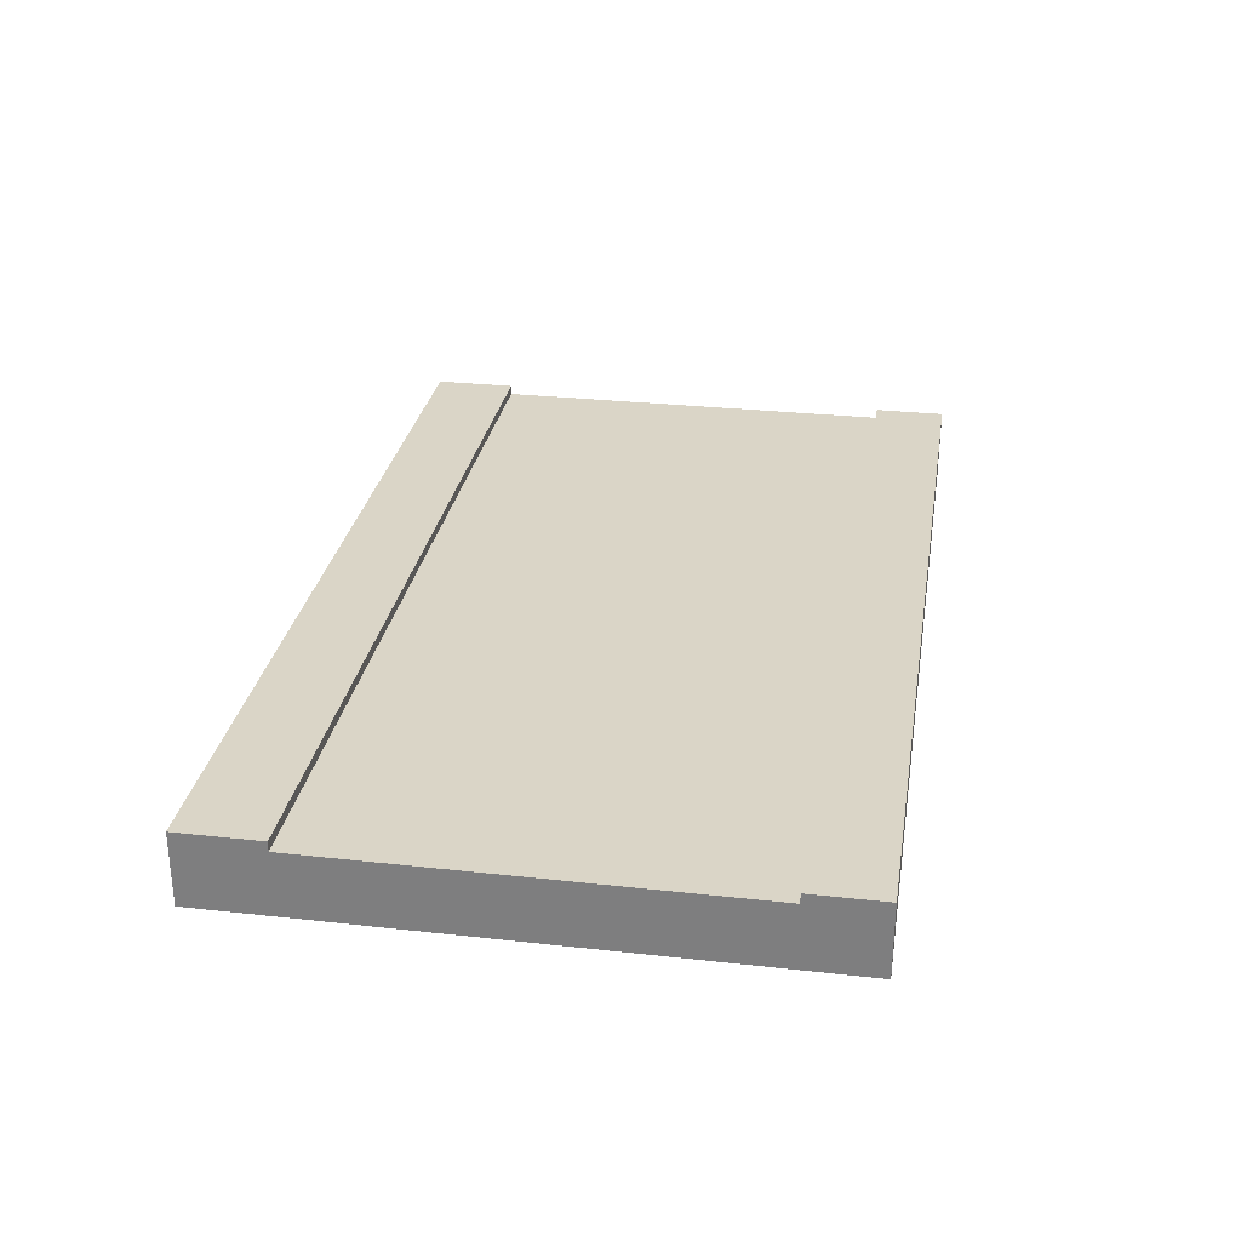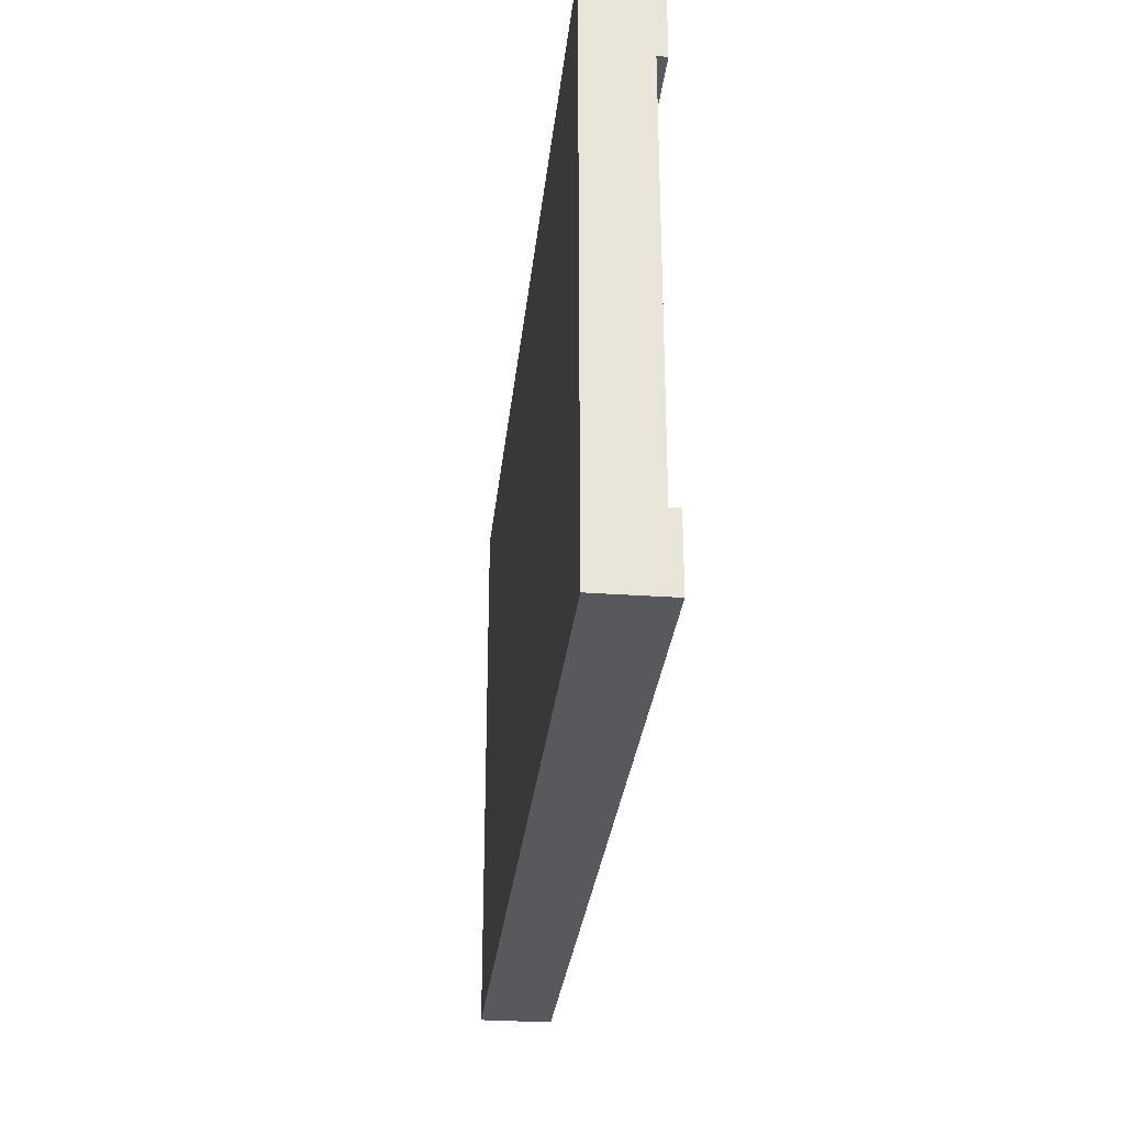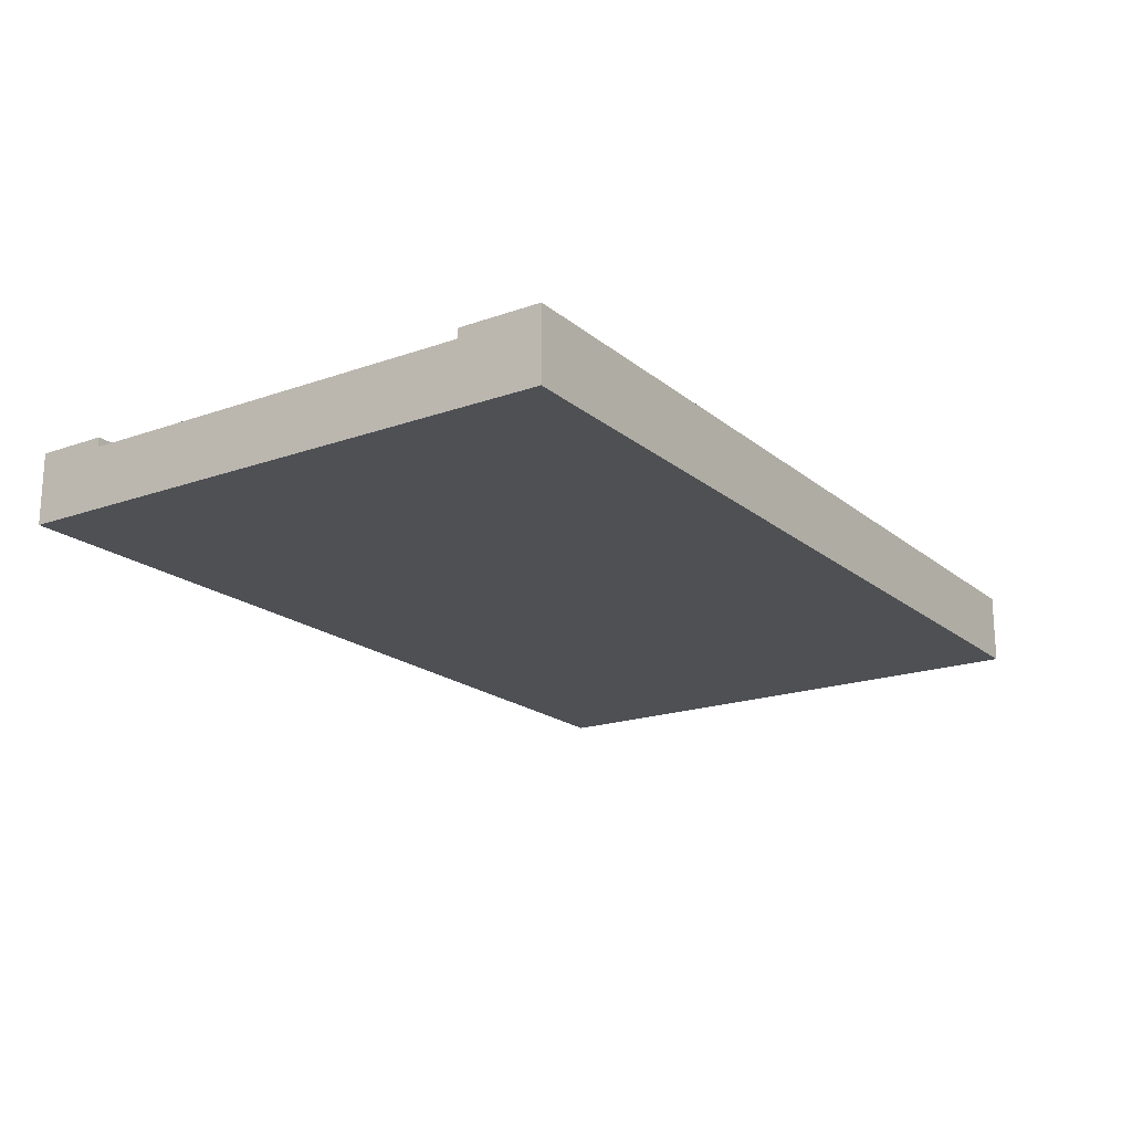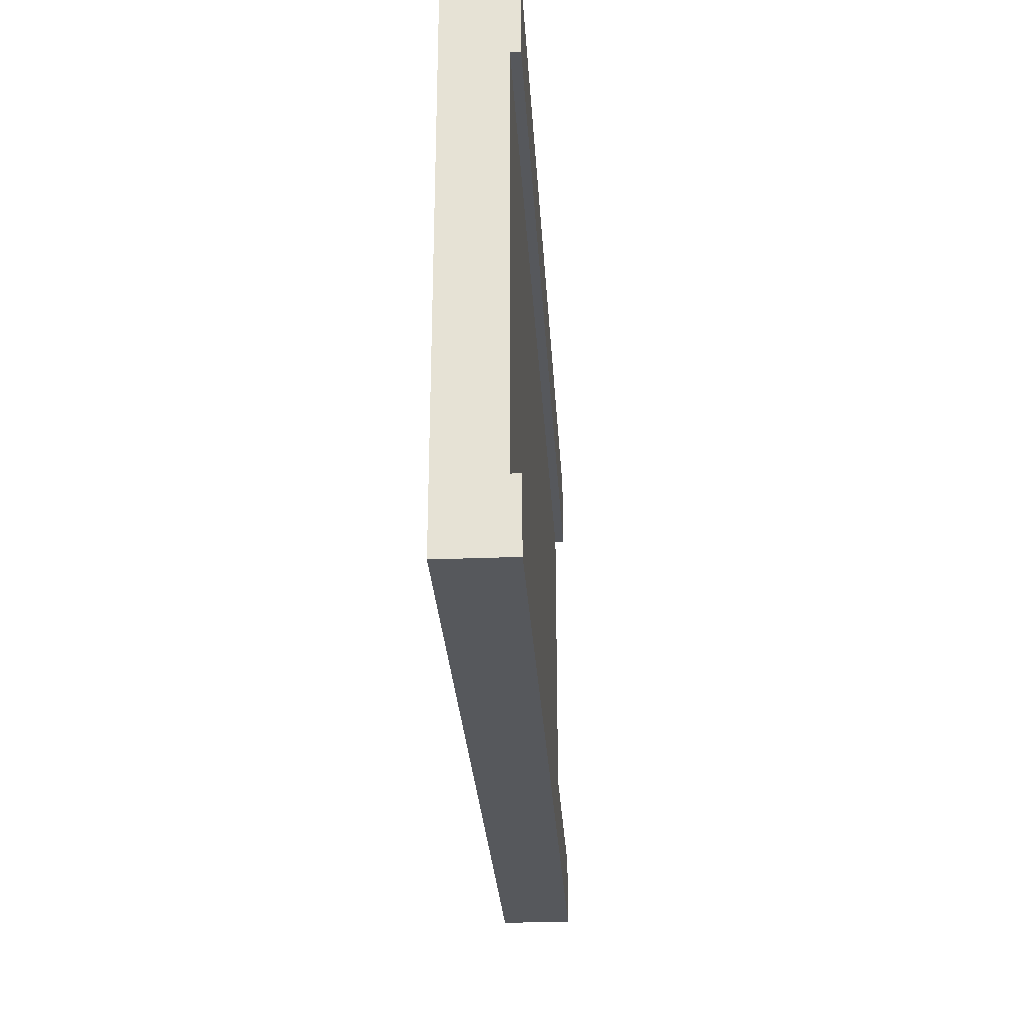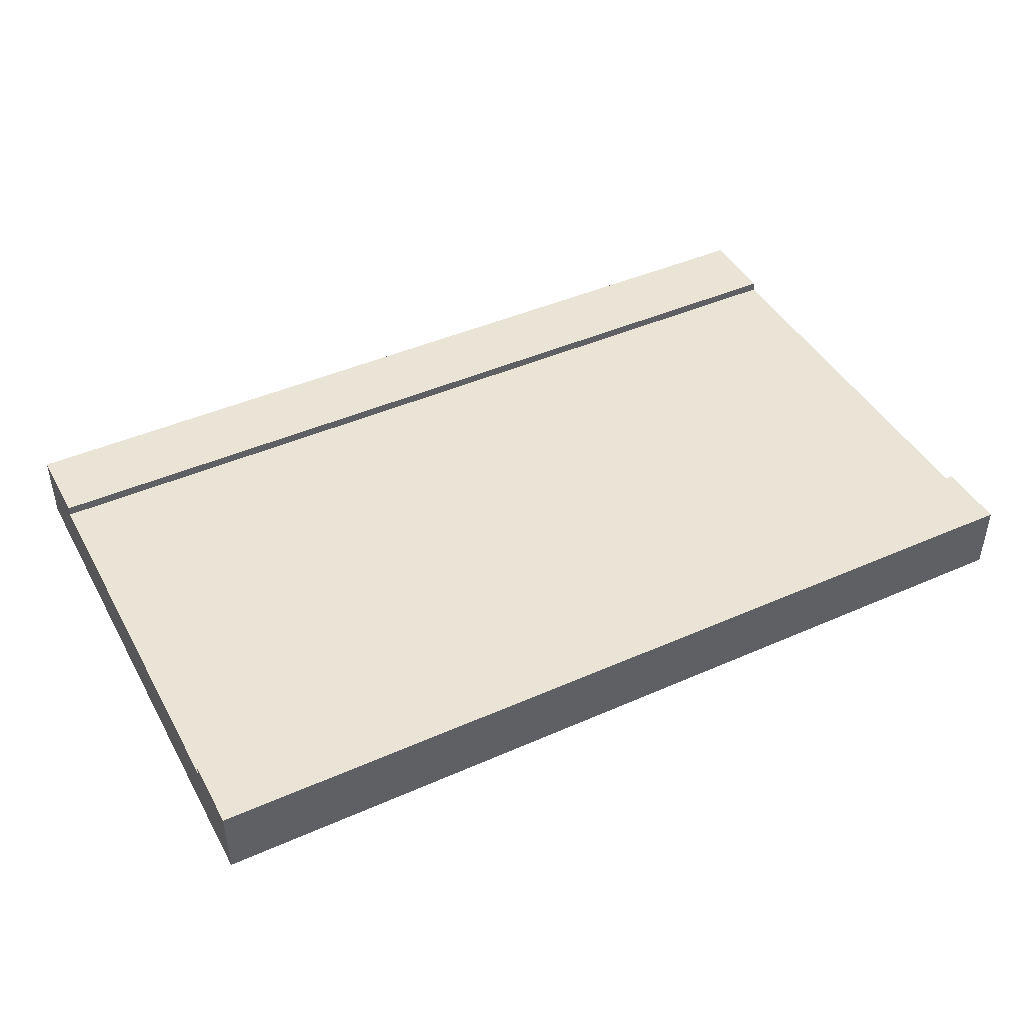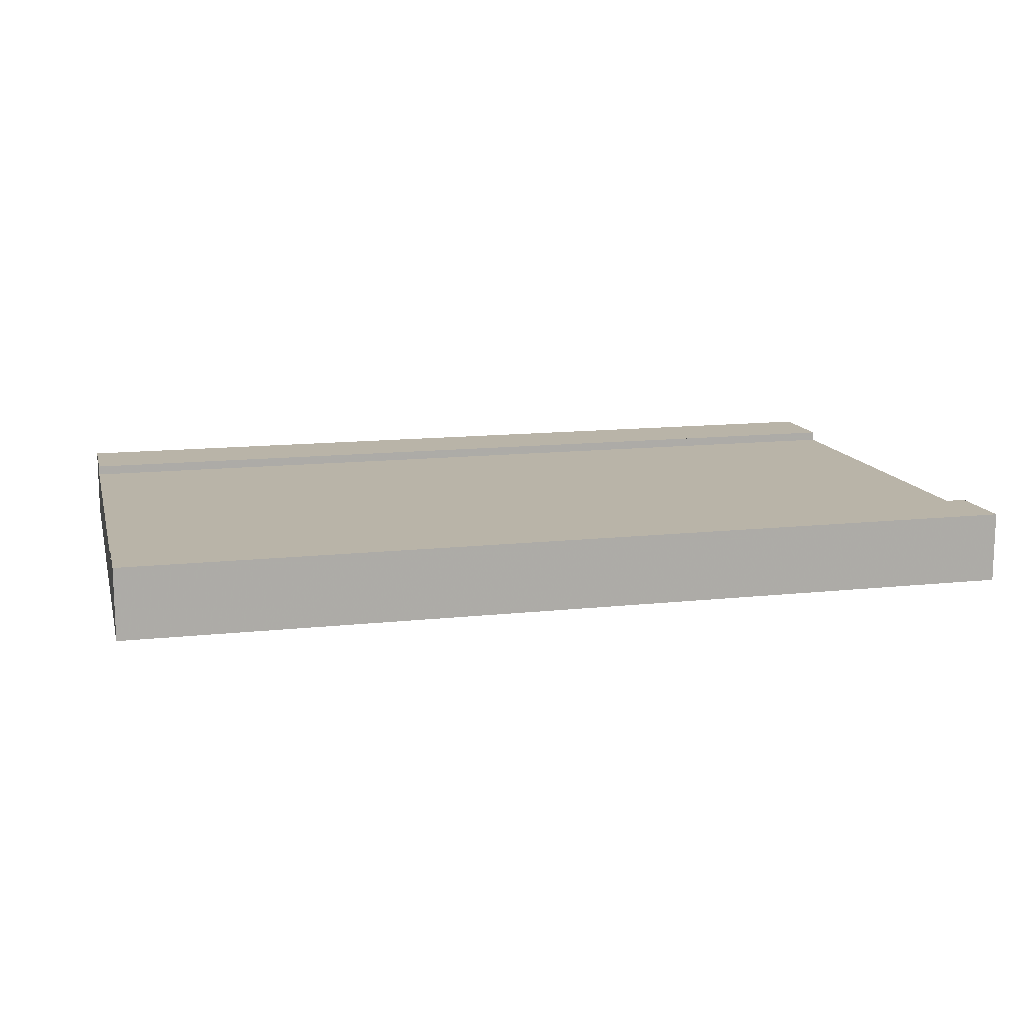
<metadata>
{"format":"obj","ext":"obj","renderer":"f3d","projection":"perspective","resolution":1024,"background":"white","views":[{"elev":29.0,"azim":-80.6,"up":"+Z"},{"elev":-29.6,"azim":-96.0,"up":"+Y"},{"elev":-19.0,"azim":123.9,"up":"+Z"},{"elev":-28.2,"azim":-86.5,"up":"+Y"},{"elev":43.8,"azim":-27.4,"up":"+Z"},{"elev":13.1,"azim":-14.0,"up":"+Z"}]}
</metadata>
<code>
g style_5
v -2.094 -1.3 0.1421
v -2.094 -1.3 -0.1421
v 2.094 -1.3 0.1421
v 2.094 1.3 0.1421
v 2.094 -1.3 -0.1421
v 2.094 1.3 -0.1421
v 2.094 0.9225 0.1421
v -2.094 1.3 0.1421
v -2.094 1.3 -0.1421
v -1.721 -0.9721 0.1862
v -1.135 -0.9721 0.1862
v 2.094 -0.9721 0.1421
v -1.721 0.9225 0.1421
v -1.721 -0.9721 0.1421
v -1.135 0.9225 0.1421
v -1.135 -0.9721 0.1421
v -0.5748 0.9225 0.1421
v -0.5748 -0.9721 0.1421
v -0.00962 0.9225 0.1421
v -0.00962 -0.9721 0.1421
v 0.5663 0.9225 0.1421
v 0.5663 -0.9721 0.1421
v 1.137 0.9225 0.1421
v 1.137 -0.9721 0.1421
v 1.707 0.9225 0.1421
v 1.707 -0.9721 0.1421
v -0.5748 -0.9721 0.1862
v -0.00962 -0.9721 0.1862
v 0.5663 -0.9721 0.1862
v 1.137 -0.9721 0.1862
v 1.707 -0.9721 0.1862
v -2.094 -1.3 0.1862
v 2.094 -1.3 0.1862
v -2.094 -0.9721 0.1862
v 2.094 -0.9721 0.1862
v -1.721 0.9225 0.1862
v -1.135 0.9225 0.1862
v -0.5748 0.9225 0.1862
v -0.00962 0.9225 0.1862
v 0.5663 0.9225 0.1862
v 1.137 0.9225 0.1862
v 1.707 0.9225 0.1862
v -2.094 0.9225 0.1421
v -2.094 1.3 0.1862
v -2.094 -0.9721 0.1421
v 2.094 1.3 0.1862
v -2.094 0.9225 0.1862
v 2.094 0.9225 0.1862
f 5 6 4 7 12 3
f 1 45 43 8 9 2
f 33 35 31 30 29 28 27 11 10 34 32
f 36 37 38 39 40 41 42 48 46 44 47
f 2 9 6 5
f 4 6 9 8
f 5 3 1 2
f 14 13 43 45
f 14 16 15 13
f 16 18 17 15
f 18 20 19 17
f 20 22 21 19
f 22 24 23 21
f 24 26 25 23
f 26 12 7 25
f 3 33 32 1
f 12 35 33 3
f 26 31 35 12
f 45 34 10 14
f 1 32 34 45
f 13 36 47 43
f 7 48 42 25
f 4 46 48 7
f 8 44 46 4
f 43 47 44 8
f 24 30 31 26
f 22 29 30 24
f 20 28 29 22
f 18 27 28 20
f 16 11 27 18
f 14 10 11 16
f 15 37 36 13
f 17 38 37 15
f 19 39 38 17
f 21 40 39 19
f 23 41 40 21
f 25 42 41 23

</code>
